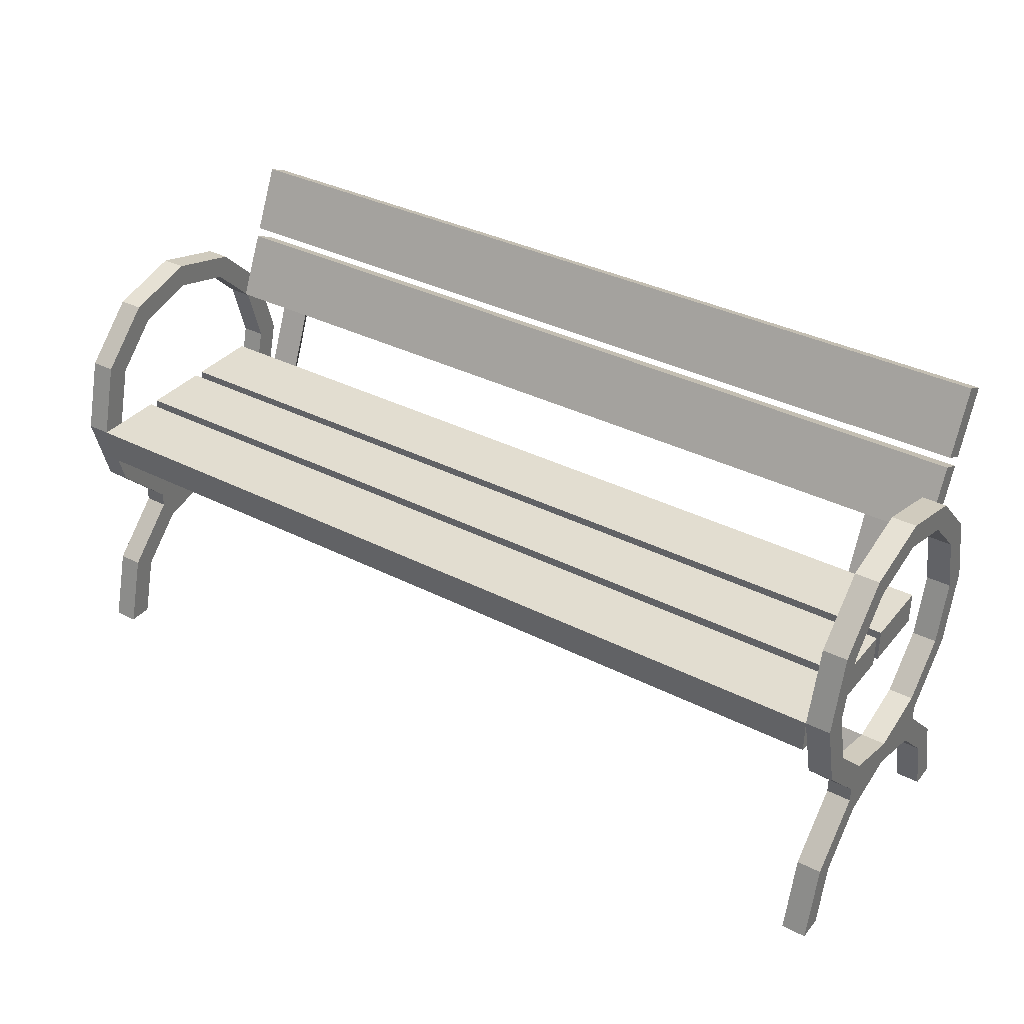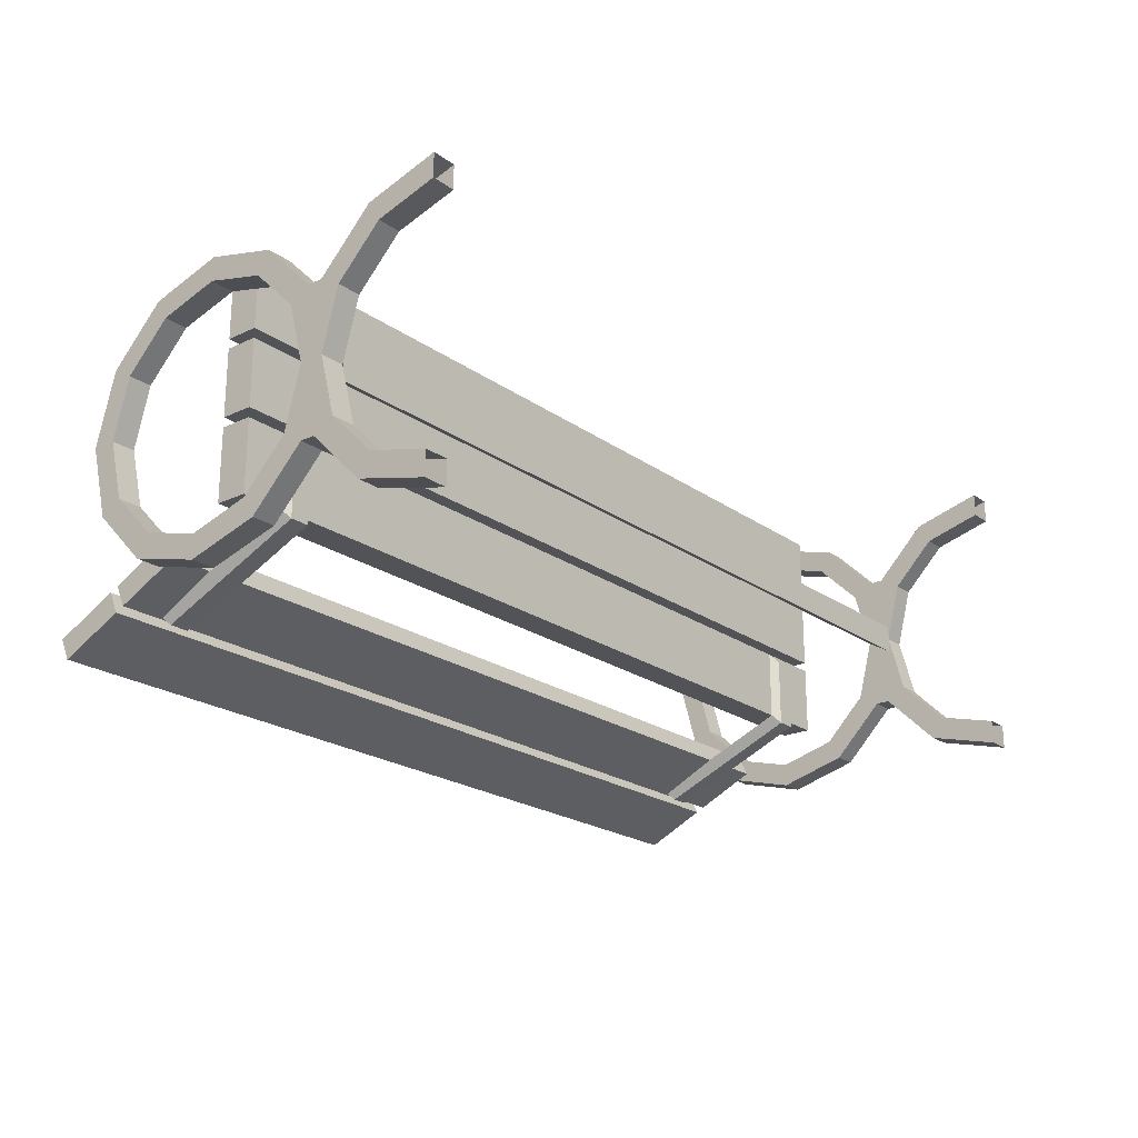
<metadata>
{"format":"obj","ext":"obj","renderer":"f3d","projection":"perspective","resolution":1024,"background":"white","views":[{"elev":35.2,"azim":34.1,"up":"+Y"},{"elev":-21.7,"azim":-50.8,"up":"+Z"}]}
</metadata>
<code>
o bench_res
v 0.9 0.4827 -0.007975
v 0.9 0.4827 0.131
v -0.9 0.4827 -0.007975
v -0.9 0.4827 0.131
v -0.9 0.55 -0.007975
v -0.9 0.55 0.131
v 0.9 0.55 -0.007975
v 0.9 0.55 0.131
v 0.9 0.4827 0.3
v 0.9 0.55 0.3
v -0.9 0.4827 0.3
v -0.9 0.55 0.3
v 0.9 0.55 -0.007975
v 0.9 0.55 0.131
v 0.9 0.4827 -0.007975
v 0.9 0.4827 0.131
v -0.9 0.4827 -0.177
v -0.9 0.55 -0.177
v 0.9 0.4827 -0.177
v 0.9 0.55 -0.177
v -0.9 0.55 0.131
v -0.9 0.55 -0.007975
v -0.9 0.4827 0.131
v -0.9 0.4827 -0.007975
v 0.9 0.4827 -0.177
v 0.9 0.4827 -0.02797
v -0.9 0.4827 -0.177
v -0.9 0.4827 -0.02797
v -0.9 0.4827 0.3
v -0.9 0.4827 0.151
v 0.9 0.4827 0.3
v 0.9 0.4827 0.151
v -0.9 0.55 -0.177
v -0.9 0.55 -0.02797
v 0.9 0.55 -0.177
v 0.9 0.55 -0.02797
v 0.9 0.55 0.3
v 0.9 0.55 0.151
v -0.9 0.55 0.3
v -0.9 0.55 0.151
v 0.9 0.55 -0.177
v 0.9 0.55 -0.02797
v 0.9 0.4827 -0.177
v 0.9 0.4827 -0.02797
v 0.9 0.4827 0.3
v 0.9 0.4827 0.151
v 0.9 0.55 0.3
v 0.9 0.55 0.151
v -0.9 0.55 0.3
v -0.9 0.55 0.151
v -0.9 0.4827 0.3
v -0.9 0.4827 0.151
v -0.9 0.4827 -0.177
v -0.9 0.4827 -0.02797
v -0.9 0.55 -0.177
v -0.9 0.55 -0.02797
v 0.9 0.55 -0.007975
v 0.9 0.4827 -0.007975
v -0.9 0.55 -0.007975
v -0.9 0.4827 -0.007975
v -0.9 0.55 0.131
v -0.9 0.4827 0.131
v 0.9 0.55 0.131
v 0.9 0.4827 0.131
v -0.9 0.55 -0.02797
v -0.9 0.4827 -0.02797
v 0.9 0.55 -0.02797
v 0.9 0.4827 -0.02797
v 0.9 0.55 0.151
v 0.9 0.4827 0.151
v -0.9 0.55 0.151
v -0.9 0.4827 0.151
v 0.9 0.7933 -0.3132
v 0.9 0.6615 -0.2517
v -0.9 0.7933 -0.3132
v -0.9 0.6615 -0.2517
v 0.9 0.8138 -0.2693
v -0.9 0.8138 -0.2693
v 0.9 0.682 -0.2078
v -0.9 0.682 -0.2078
v 0.9 0.6615 -0.2517
v 0.9 0.682 -0.2078
v -0.9 0.6615 -0.2517
v -0.9 0.682 -0.2078
v 0.9 0.8138 -0.2693
v 0.9 0.682 -0.2078
v 0.9 0.7933 -0.3132
v 0.9 0.6615 -0.2517
v -0.9 0.9433 -0.3831
v -0.9 0.9637 -0.3392
v 0.9 0.9433 -0.3831
v 0.9 0.9637 -0.3392
v -0.9 0.8319 -0.2778
v -0.9 0.9637 -0.3392
v -0.9 0.8115 -0.3217
v -0.9 0.9433 -0.3831
v 0.9 0.9433 -0.3831
v 0.9 0.8115 -0.3217
v -0.9 0.9433 -0.3831
v -0.9 0.8115 -0.3217
v -0.9 0.9637 -0.3392
v -0.9 0.8319 -0.2778
v 0.9 0.9637 -0.3392
v 0.9 0.8319 -0.2778
v 0.9 0.9637 -0.3392
v 0.9 0.8319 -0.2778
v 0.9 0.9433 -0.3831
v 0.9 0.8115 -0.3217
v -0.9 0.682 -0.2078
v -0.9 0.8138 -0.2693
v -0.9 0.6615 -0.2517
v -0.9 0.7933 -0.3132
v 0.9 0.8138 -0.2693
v 0.9 0.7933 -0.3132
v -0.9 0.8138 -0.2693
v -0.9 0.7933 -0.3132
v -0.9 0.8319 -0.2778
v -0.9 0.8115 -0.3217
v 0.9 0.8319 -0.2778
v 0.9 0.8115 -0.3217
v -0.9 0.2488 0.02957
v 0.9 0.2488 0.02957
v -0.9 0.3 0
v 0.9 0.3 0
v 0.9 0.2488 -0.02957
v -0.9 0.2488 -0.02957
v -0.9 0.2488 -0.02957
v 0.9 0.2488 -0.02957
v 0.8007 0.466 -0.04657
v 0.7602 0.466 -0.04657
v 0.8007 0.466 -0.1956
v 0.7602 0.466 -0.1956
v -0.8007 0.466 -0.1956
v -0.7602 0.466 -0.1956
v -0.8007 0.466 -0.04657
v -0.7602 0.466 -0.04657
v -0.8007 0.466 -0.1956
v -0.8007 0.7766 -0.3255
v -0.7602 0.466 -0.1956
v -0.7602 0.7766 -0.3255
v 0.7602 0.466 -0.1956
v 0.7602 0.7766 -0.3255
v 0.8007 0.466 -0.1956
v 0.8007 0.7766 -0.3255
v 0.8137 0.4827 -0.02797
v 0.8007 0.466 -0.04657
v 0.8137 0.4827 -0.177
v 0.8007 0.466 -0.1956
v 0.7472 0.4827 -0.02797
v 0.7602 0.466 -0.04657
v 0.8137 0.4827 -0.02797
v 0.8007 0.466 -0.04657
v 0.7472 0.4827 -0.177
v 0.7602 0.466 -0.1956
v 0.7472 0.4827 -0.02797
v 0.7602 0.466 -0.04657
v 0.7472 0.7933 -0.3069
v 0.7602 0.7766 -0.3255
v 0.7472 0.4827 -0.177
v 0.7602 0.466 -0.1956
v 0.8137 0.7933 -0.3069
v 0.8007 0.7766 -0.3255
v 0.7472 0.7933 -0.3069
v 0.7602 0.7766 -0.3255
v 0.8137 0.4827 -0.177
v 0.8007 0.466 -0.1956
v 0.8137 0.7933 -0.3069
v 0.8007 0.7766 -0.3255
v -0.8137 0.4827 -0.177
v -0.8007 0.466 -0.1956
v -0.8137 0.4827 -0.02797
v -0.8007 0.466 -0.04657
v -0.8137 0.7933 -0.3069
v -0.8007 0.7766 -0.3255
v -0.8137 0.4827 -0.177
v -0.8007 0.466 -0.1956
v -0.7472 0.7933 -0.3069
v -0.7602 0.7766 -0.3255
v -0.8137 0.7933 -0.3069
v -0.8007 0.7766 -0.3255
v -0.7472 0.4827 -0.177
v -0.7602 0.466 -0.1956
v -0.7472 0.7933 -0.3069
v -0.7602 0.7766 -0.3255
v -0.7472 0.4827 -0.02797
v -0.7602 0.466 -0.04657
v -0.7472 0.4827 -0.177
v -0.7602 0.466 -0.1956
v -0.8137 0.4827 -0.02797
v -0.8007 0.466 -0.04657
v -0.7472 0.4827 -0.02797
v -0.7602 0.466 -0.04657
v 0.9 0.55 -0.3
v 0.9 0.7 -0.2598
v 0.95 0.55 -0.3
v 0.95 0.7 -0.2598
v 0.9 0.8098 -0.15
v 0.95 0.8098 -0.15
v 0.9 0.85 0
v 0.95 0.85 0
v 0.9 0.8098 0.15
v 0.95 0.8098 0.15
v 0.9 0.7 0.2598
v 0.95 0.7 0.2598
v 0.95 0.4 -0.2598
v 0.9 0.4 -0.2598
v 0.9 0.55 -0.25
v 0.9 0.675 -0.2165
v 0.9 0.55 -0.3
v 0.9 0.7 -0.2598
v 0.9 0.7665 -0.125
v 0.9 0.8098 -0.15
v 0.9 0.8 0
v 0.9 0.85 0
v 0.9 0.4 -0.2598
v 0.9 0.425 -0.2165
v 0.9 0.2902 -0.15
v 0.9 0.3335 -0.125
v 0.9 0.2598 -0.15
v 0.9 0.2165 -0.125
v 0.9 0.15 -0.2598
v 0.9 0.125 -0.2165
v 0.9 0 -0.3
v 0.9 0 -0.25
v 0.9 0.3 0
v 0.9 0.25 0
v 0.95 0.55 -0.25
v 0.95 0.675 -0.2165
v 0.9 0.55 -0.25
v 0.9 0.675 -0.2165
v 0.95 0.7665 -0.125
v 0.9 0.7665 -0.125
v 0.95 0.8 0
v 0.9 0.8 0
v 0.95 0.7665 0.125
v 0.9 0.7665 0.125
v 0.95 0.675 0.2165
v 0.9 0.675 0.2165
v 0.9 0.425 -0.2165
v 0.95 0.425 -0.2165
v 0.95 0.55 -0.3
v 0.95 0.7 -0.2598
v 0.95 0.55 -0.25
v 0.95 0.675 -0.2165
v 0.95 0.8098 -0.15
v 0.95 0.7665 -0.125
v 0.95 0.85 0
v 0.95 0.8 0
v 0.95 0.425 -0.2165
v 0.95 0.4 -0.2598
v 0.95 0.3335 -0.125
v 0.95 0.2902 -0.15
v 0.95 0.2598 -0.15
v 0.95 0.2165 -0.125
v 0.95 0.125 -0.2165
v 0.95 0.15 -0.2598
v 0.95 0 -0.25
v 0.95 0 -0.3
v 0.95 0.3 0
v 0.95 0.25 0
v 0.9 0.8 0
v 0.9 0.7665 0.125
v 0.9 0.85 0
v 0.9 0.8098 0.15
v 0.9 0.675 0.2165
v 0.9 0.7 0.2598
v 0.9 0.55 0.25
v 0.9 0.55 0.3
v 0.9 0.425 0.2165
v 0.9 0.4 0.2598
v 0.9 0.3335 0.125
v 0.9 0.2902 0.15
v 0.9 0.2598 0.15
v 0.9 0.2165 0.125
v 0.9 0.125 0.2165
v 0.9 0.15 0.2598
v 0.9 -0 0.25
v 0.9 -0 0.3
v 0.9 0.25 0
v 0.9 0.3 0
v 0.95 0.85 0
v 0.95 0.8098 0.15
v 0.95 0.8 0
v 0.95 0.7665 0.125
v 0.95 0.7 0.2598
v 0.95 0.675 0.2165
v 0.95 0.55 0.3
v 0.95 0.55 0.25
v 0.95 0.4 0.2598
v 0.95 0.425 0.2165
v 0.95 0.2902 0.15
v 0.95 0.3335 0.125
v 0.95 0.2598 0.15
v 0.95 0.2165 0.125
v 0.95 0.15 0.2598
v 0.95 0.125 0.2165
v 0.95 -0 0.3
v 0.95 -0 0.25
v 0.95 0.25 0
v 0.95 0.3 0
v 0.9 0.7 0.2598
v 0.9 0.55 0.3
v 0.95 0.7 0.2598
v 0.95 0.55 0.3
v 0.9 0.4 0.2598
v 0.95 0.4 0.2598
v 0.9 0.2902 0.15
v 0.95 0.2902 0.15
v 0.95 0.675 0.2165
v 0.95 0.55 0.25
v 0.9 0.675 0.2165
v 0.9 0.55 0.25
v 0.95 0.425 0.2165
v 0.9 0.425 0.2165
v 0.95 0.3335 0.125
v 0.9 0.3335 0.125
v 0.95 0.3 0
v 0.9 0.3 0
v 0.95 0.3335 -0.125
v 0.9 0.3335 -0.125
v 0.95 0.425 -0.2165
v 0.9 0.425 -0.2165
v 0.9 0.2902 -0.15
v 0.9 0.4 -0.2598
v 0.95 0.2902 -0.15
v 0.95 0.4 -0.2598
v 0.9 0 -0.3
v 0.9 0.15 -0.2598
v 0.95 0 -0.3
v 0.95 0.15 -0.2598
v 0.9 0.2598 -0.15
v 0.95 0.2598 -0.15
v 0.95 0 -0.25
v 0.95 0.125 -0.2165
v 0.9 0 -0.25
v 0.9 0.125 -0.2165
v 0.95 0.2165 -0.125
v 0.9 0.2165 -0.125
v 0.95 0.25 0
v 0.9 0.25 0
v 0.95 0.25 0
v 0.95 0.2165 0.125
v 0.9 0.25 0
v 0.9 0.2165 0.125
v 0.95 0.125 0.2165
v 0.9 0.125 0.2165
v 0.95 -0 0.25
v 0.9 -0 0.25
v 0.9 0.2598 0.15
v 0.9 0.15 0.2598
v 0.95 0.2598 0.15
v 0.95 0.15 0.2598
v 0.9 -0 0.3
v 0.95 -0 0.3
v 0.9 0.2598 -0.15
v 0.9 0.2902 -0.15
v 0.95 0.2598 -0.15
v 0.95 0.2902 -0.15
v 0.95 0.2598 0.15
v 0.95 0.2902 0.15
v 0.9 0.2598 0.15
v 0.9 0.2902 0.15
v -0.95 0.55 -0.3
v -0.95 0.7 -0.2598
v -0.9 0.55 -0.3
v -0.9 0.7 -0.2598
v -0.95 0.8098 -0.15
v -0.9 0.8098 -0.15
v -0.95 0.85 0
v -0.9 0.85 0
v -0.95 0.8098 0.15
v -0.9 0.8098 0.15
v -0.95 0.7 0.2598
v -0.9 0.7 0.2598
v -0.9 0.4 -0.2598
v -0.95 0.4 -0.2598
v -0.95 0.55 -0.25
v -0.95 0.675 -0.2165
v -0.95 0.55 -0.3
v -0.95 0.7 -0.2598
v -0.95 0.7665 -0.125
v -0.95 0.8098 -0.15
v -0.95 0.8 0
v -0.95 0.85 0
v -0.95 0.4 -0.2598
v -0.95 0.425 -0.2165
v -0.95 0.2902 -0.15
v -0.95 0.3335 -0.125
v -0.95 0.2598 -0.15
v -0.95 0.2165 -0.125
v -0.95 0.15 -0.2598
v -0.95 0.125 -0.2165
v -0.95 0 -0.3
v -0.95 0 -0.25
v -0.95 0.3 0
v -0.95 0.25 0
v -0.9 0.55 -0.25
v -0.9 0.675 -0.2165
v -0.95 0.55 -0.25
v -0.95 0.675 -0.2165
v -0.9 0.7665 -0.125
v -0.95 0.7665 -0.125
v -0.9 0.8 0
v -0.95 0.8 0
v -0.9 0.7665 0.125
v -0.95 0.7665 0.125
v -0.9 0.675 0.2165
v -0.95 0.675 0.2165
v -0.95 0.425 -0.2165
v -0.9 0.425 -0.2165
v -0.9 0.55 -0.3
v -0.9 0.7 -0.2598
v -0.9 0.55 -0.25
v -0.9 0.675 -0.2165
v -0.9 0.8098 -0.15
v -0.9 0.7665 -0.125
v -0.9 0.85 0
v -0.9 0.8 0
v -0.9 0.425 -0.2165
v -0.9 0.4 -0.2598
v -0.9 0.3335 -0.125
v -0.9 0.2902 -0.15
v -0.9 0.2598 -0.15
v -0.9 0.2165 -0.125
v -0.9 0.125 -0.2165
v -0.9 0.15 -0.2598
v -0.9 0 -0.25
v -0.9 0 -0.3
v -0.9 0.3 0
v -0.9 0.25 0
v -0.95 0.8 0
v -0.95 0.7665 0.125
v -0.95 0.85 0
v -0.95 0.8098 0.15
v -0.95 0.675 0.2165
v -0.95 0.7 0.2598
v -0.95 0.55 0.25
v -0.95 0.55 0.3
v -0.95 0.425 0.2165
v -0.95 0.4 0.2598
v -0.95 0.3335 0.125
v -0.95 0.2902 0.15
v -0.95 0.2598 0.15
v -0.95 0.2165 0.125
v -0.95 0.125 0.2165
v -0.95 0.15 0.2598
v -0.95 -0 0.25
v -0.95 -0 0.3
v -0.95 0.25 0
v -0.95 0.3 0
v -0.9 0.85 0
v -0.9 0.8098 0.15
v -0.9 0.8 0
v -0.9 0.7665 0.125
v -0.9 0.7 0.2598
v -0.9 0.675 0.2165
v -0.9 0.55 0.3
v -0.9 0.55 0.25
v -0.9 0.4 0.2598
v -0.9 0.425 0.2165
v -0.9 0.2902 0.15
v -0.9 0.3335 0.125
v -0.9 0.2598 0.15
v -0.9 0.2165 0.125
v -0.9 0.15 0.2598
v -0.9 0.125 0.2165
v -0.9 -0 0.3
v -0.9 -0 0.25
v -0.9 0.25 0
v -0.9 0.3 0
v -0.95 0.7 0.2598
v -0.95 0.55 0.3
v -0.9 0.7 0.2598
v -0.9 0.55 0.3
v -0.95 0.4 0.2598
v -0.9 0.4 0.2598
v -0.95 0.2902 0.15
v -0.9 0.2902 0.15
v -0.9 0.675 0.2165
v -0.9 0.55 0.25
v -0.95 0.675 0.2165
v -0.95 0.55 0.25
v -0.9 0.425 0.2165
v -0.95 0.425 0.2165
v -0.9 0.3335 0.125
v -0.95 0.3335 0.125
v -0.9 0.3 0
v -0.95 0.3 0
v -0.9 0.3335 -0.125
v -0.95 0.3335 -0.125
v -0.9 0.425 -0.2165
v -0.95 0.425 -0.2165
v -0.95 0.2902 -0.15
v -0.95 0.4 -0.2598
v -0.9 0.2902 -0.15
v -0.9 0.4 -0.2598
v -0.95 0 -0.3
v -0.95 0.15 -0.2598
v -0.9 0 -0.3
v -0.9 0.15 -0.2598
v -0.95 0.2598 -0.15
v -0.9 0.2598 -0.15
v -0.9 0 -0.25
v -0.9 0.125 -0.2165
v -0.95 0 -0.25
v -0.95 0.125 -0.2165
v -0.9 0.2165 -0.125
v -0.95 0.2165 -0.125
v -0.9 0.25 0
v -0.95 0.25 0
v -0.9 0.25 0
v -0.9 0.2165 0.125
v -0.95 0.25 0
v -0.95 0.2165 0.125
v -0.9 0.125 0.2165
v -0.95 0.125 0.2165
v -0.9 -0 0.25
v -0.95 -0 0.25
v -0.95 0.2598 0.15
v -0.95 0.15 0.2598
v -0.9 0.2598 0.15
v -0.9 0.15 0.2598
v -0.95 -0 0.3
v -0.9 -0 0.3
v -0.95 0.2598 -0.15
v -0.95 0.2902 -0.15
v -0.9 0.2598 -0.15
v -0.9 0.2902 -0.15
v -0.9 0.2598 0.15
v -0.9 0.2902 0.15
v -0.95 0.2598 0.15
v -0.95 0.2902 0.15
v 0.7472 0.4827 -0.177
v 0.8137 0.4827 -0.177
v 0.7472 0.7933 -0.3069
v 0.8137 0.7933 -0.3069
v -0.8137 0.4827 -0.177
v -0.7472 0.4827 -0.177
v -0.8137 0.7933 -0.3069
v -0.7472 0.7933 -0.3069
f 1 2 3
f 4 3 2
f 5 6 7
f 8 7 6
f 9 10 11
f 12 11 10
f 13 14 15
f 16 15 14
f 17 18 19
f 20 19 18
f 21 22 23
f 24 23 22
f 25 26 27
f 28 27 26
f 29 30 31
f 32 31 30
f 33 34 35
f 36 35 34
f 37 38 39
f 40 39 38
f 41 42 43
f 44 43 42
f 45 46 47
f 48 47 46
f 49 50 51
f 52 51 50
f 53 54 55
f 56 55 54
f 57 58 59
f 60 59 58
f 61 62 63
f 64 63 62
f 65 66 67
f 68 67 66
f 69 70 71
f 72 71 70
f 73 74 75
f 76 75 74
f 77 78 79
f 80 79 78
f 81 82 83
f 84 83 82
f 85 86 87
f 88 87 86
f 89 90 91
f 92 91 90
f 93 94 95
f 96 95 94
f 97 98 99
f 100 99 98
f 101 102 103
f 104 103 102
f 105 106 107
f 108 107 106
f 109 110 111
f 112 111 110
f 113 114 115
f 116 115 114
f 117 118 119
f 120 119 118
f 121 122 123
f 124 123 122
f 122 121 125
f 126 125 121
f 123 124 127
f 128 127 124
f 129 130 131
f 132 131 130
f 133 134 135
f 136 135 134
f 137 138 139
f 140 139 138
f 141 142 143
f 144 143 142
f 145 146 147
f 148 147 146
f 149 150 151
f 152 151 150
f 153 154 155
f 156 155 154
f 157 158 159
f 160 159 158
f 161 162 163
f 164 163 162
f 165 166 167
f 168 167 166
f 169 170 171
f 172 171 170
f 173 174 175
f 176 175 174
f 177 178 179
f 180 179 178
f 181 182 183
f 184 183 182
f 185 186 187
f 188 187 186
f 189 190 191
f 192 191 190
f 193 194 195
f 196 195 194
f 194 197 196
f 198 196 197
f 197 199 198
f 200 198 199
f 199 201 200
f 202 200 201
f 201 203 202
f 204 202 203
f 195 205 193
f 206 193 205
f 207 208 209
f 210 209 208
f 208 211 210
f 212 210 211
f 211 213 212
f 214 212 213
f 209 215 207
f 216 207 215
f 215 217 216
f 218 216 217
f 217 219 218
f 220 218 219
f 219 221 220
f 222 220 221
f 221 223 222
f 224 222 223
f 218 220 225
f 226 225 220
f 227 228 229
f 230 229 228
f 228 231 230
f 232 230 231
f 231 233 232
f 234 232 233
f 233 235 234
f 236 234 235
f 235 237 236
f 238 236 237
f 229 239 227
f 240 227 239
f 241 242 243
f 244 243 242
f 242 245 244
f 246 244 245
f 245 247 246
f 248 246 247
f 243 249 241
f 250 241 249
f 249 251 250
f 252 250 251
f 252 251 253
f 254 253 251
f 254 255 253
f 256 253 255
f 255 257 256
f 258 256 257
f 251 259 254
f 260 254 259
f 261 262 263
f 264 263 262
f 262 265 264
f 266 264 265
f 265 267 266
f 268 266 267
f 267 269 268
f 270 268 269
f 269 271 270
f 272 270 271
f 272 271 273
f 274 273 271
f 274 275 273
f 276 273 275
f 275 277 276
f 278 276 277
f 274 271 279
f 280 279 271
f 281 282 283
f 284 283 282
f 282 285 284
f 286 284 285
f 285 287 286
f 288 286 287
f 287 289 288
f 290 288 289
f 289 291 290
f 292 290 291
f 291 293 292
f 294 292 293
f 293 295 294
f 296 294 295
f 295 297 296
f 298 296 297
f 294 299 292
f 300 292 299
f 301 302 303
f 304 303 302
f 302 305 304
f 306 304 305
f 305 307 306
f 308 306 307
f 309 310 311
f 312 311 310
f 310 313 312
f 314 312 313
f 313 315 314
f 316 314 315
f 315 317 316
f 318 316 317
f 317 319 318
f 320 318 319
f 319 321 320
f 322 320 321
f 323 324 325
f 326 325 324
f 327 328 329
f 330 329 328
f 328 331 330
f 332 330 331
f 333 334 335
f 336 335 334
f 334 337 336
f 338 336 337
f 337 339 338
f 340 338 339
f 341 342 343
f 344 343 342
f 342 345 344
f 346 344 345
f 345 347 346
f 348 346 347
f 349 350 351
f 352 351 350
f 350 353 352
f 354 352 353
f 355 356 357
f 358 357 356
f 359 360 361
f 362 361 360
f 363 364 365
f 366 365 364
f 364 367 366
f 368 366 367
f 367 369 368
f 370 368 369
f 369 371 370
f 372 370 371
f 371 373 372
f 374 372 373
f 365 375 363
f 376 363 375
f 377 378 379
f 380 379 378
f 378 381 380
f 382 380 381
f 381 383 382
f 384 382 383
f 379 385 377
f 386 377 385
f 385 387 386
f 388 386 387
f 387 389 388
f 390 388 389
f 389 391 390
f 392 390 391
f 391 393 392
f 394 392 393
f 388 390 395
f 396 395 390
f 397 398 399
f 400 399 398
f 398 401 400
f 402 400 401
f 401 403 402
f 404 402 403
f 403 405 404
f 406 404 405
f 405 407 406
f 408 406 407
f 399 409 397
f 410 397 409
f 411 412 413
f 414 413 412
f 412 415 414
f 416 414 415
f 415 417 416
f 418 416 417
f 413 419 411
f 420 411 419
f 419 421 420
f 422 420 421
f 422 421 423
f 424 423 421
f 424 425 423
f 426 423 425
f 425 427 426
f 428 426 427
f 421 429 424
f 430 424 429
f 431 432 433
f 434 433 432
f 432 435 434
f 436 434 435
f 435 437 436
f 438 436 437
f 437 439 438
f 440 438 439
f 439 441 440
f 442 440 441
f 442 441 443
f 444 443 441
f 444 445 443
f 446 443 445
f 445 447 446
f 448 446 447
f 444 441 449
f 450 449 441
f 451 452 453
f 454 453 452
f 452 455 454
f 456 454 455
f 455 457 456
f 458 456 457
f 457 459 458
f 460 458 459
f 459 461 460
f 462 460 461
f 461 463 462
f 464 462 463
f 463 465 464
f 466 464 465
f 465 467 466
f 468 466 467
f 464 469 462
f 470 462 469
f 471 472 473
f 474 473 472
f 472 475 474
f 476 474 475
f 475 477 476
f 478 476 477
f 479 480 481
f 482 481 480
f 480 483 482
f 484 482 483
f 483 485 484
f 486 484 485
f 485 487 486
f 488 486 487
f 487 489 488
f 490 488 489
f 489 491 490
f 492 490 491
f 493 494 495
f 496 495 494
f 497 498 499
f 500 499 498
f 498 501 500
f 502 500 501
f 503 504 505
f 506 505 504
f 504 507 506
f 508 506 507
f 507 509 508
f 510 508 509
f 511 512 513
f 514 513 512
f 512 515 514
f 516 514 515
f 515 517 516
f 518 516 517
f 519 520 521
f 522 521 520
f 520 523 522
f 524 522 523
f 525 526 527
f 528 527 526
f 529 530 531
f 532 531 530
f 533 534 535
f 536 535 534
f 537 538 539
f 540 539 538

</code>
